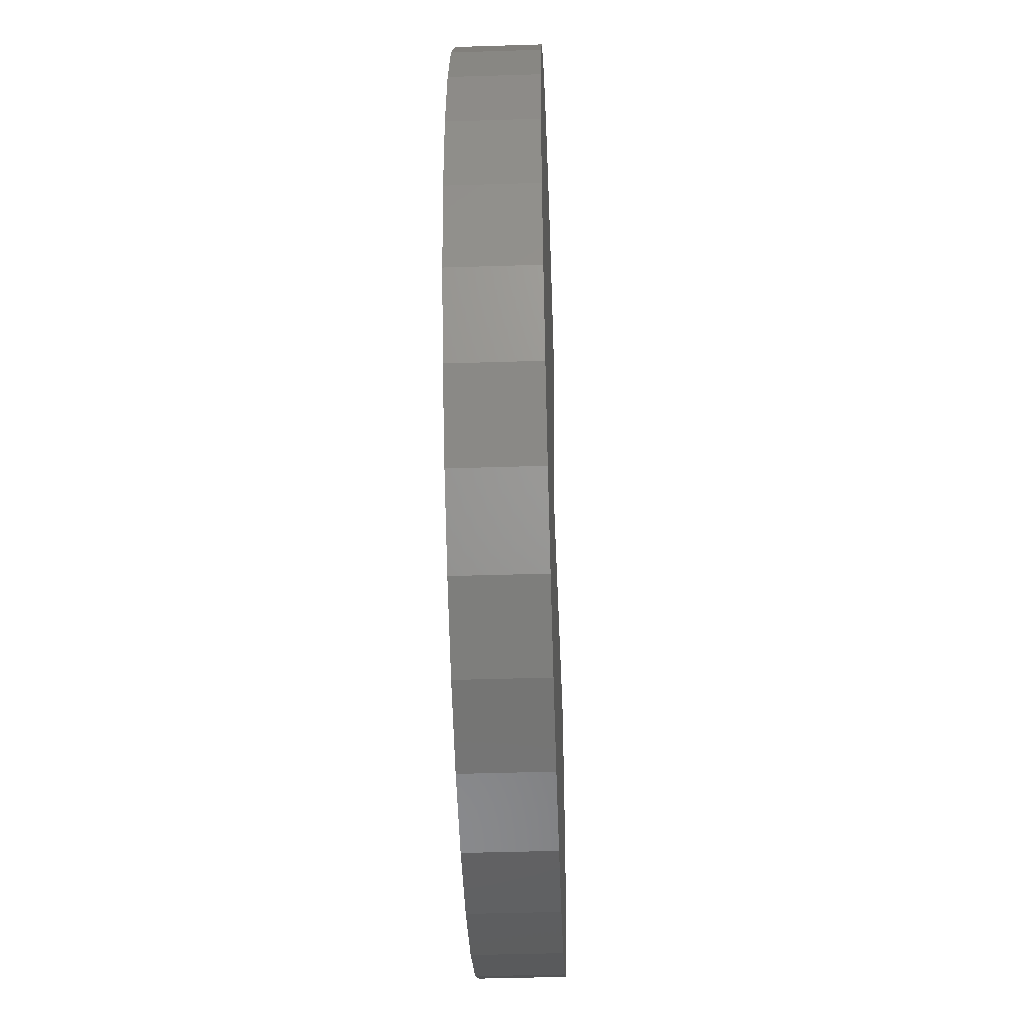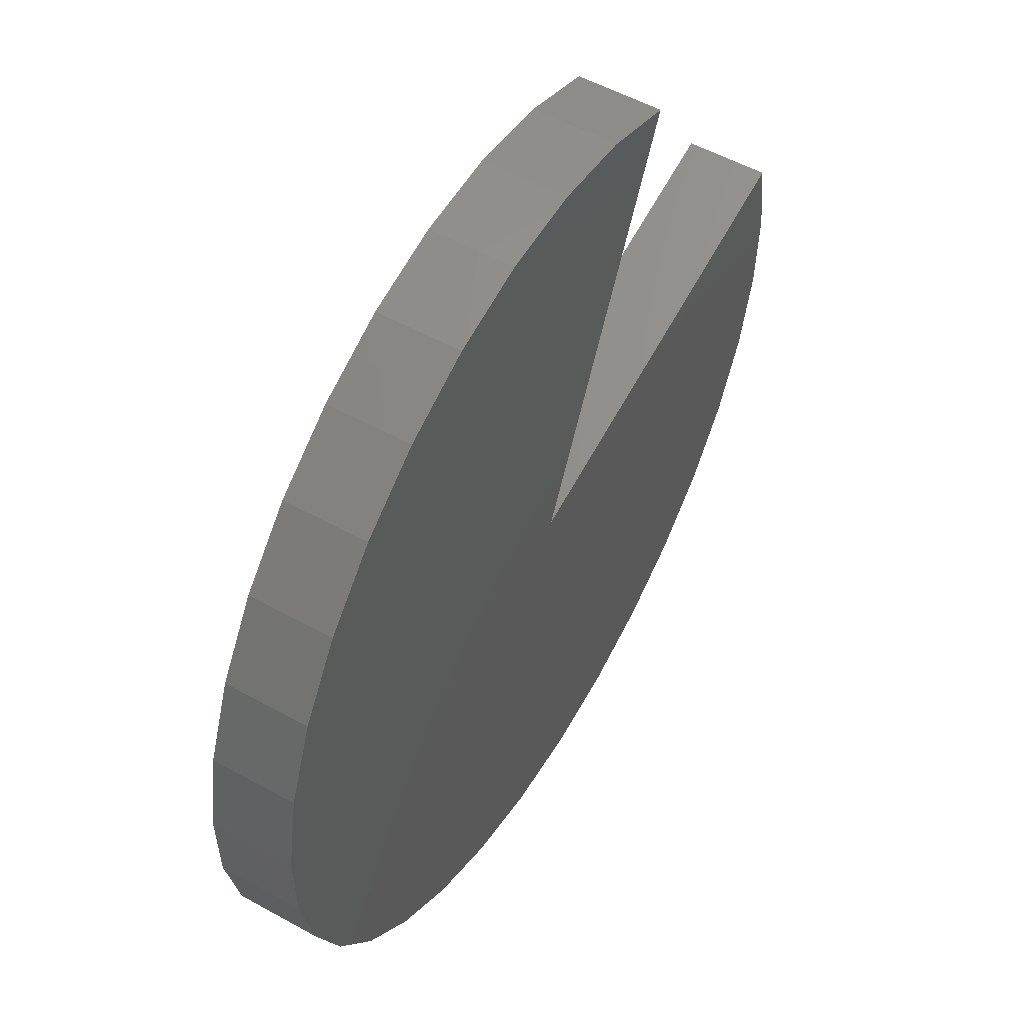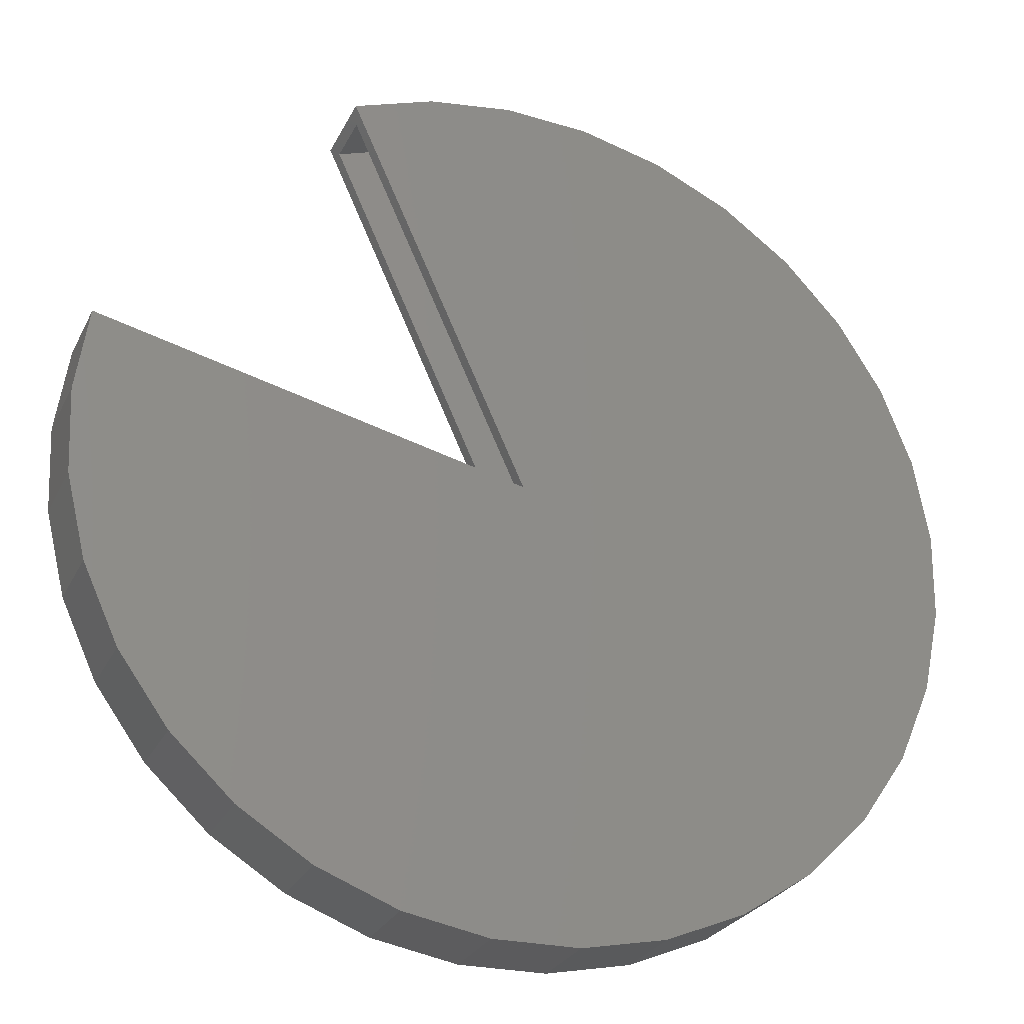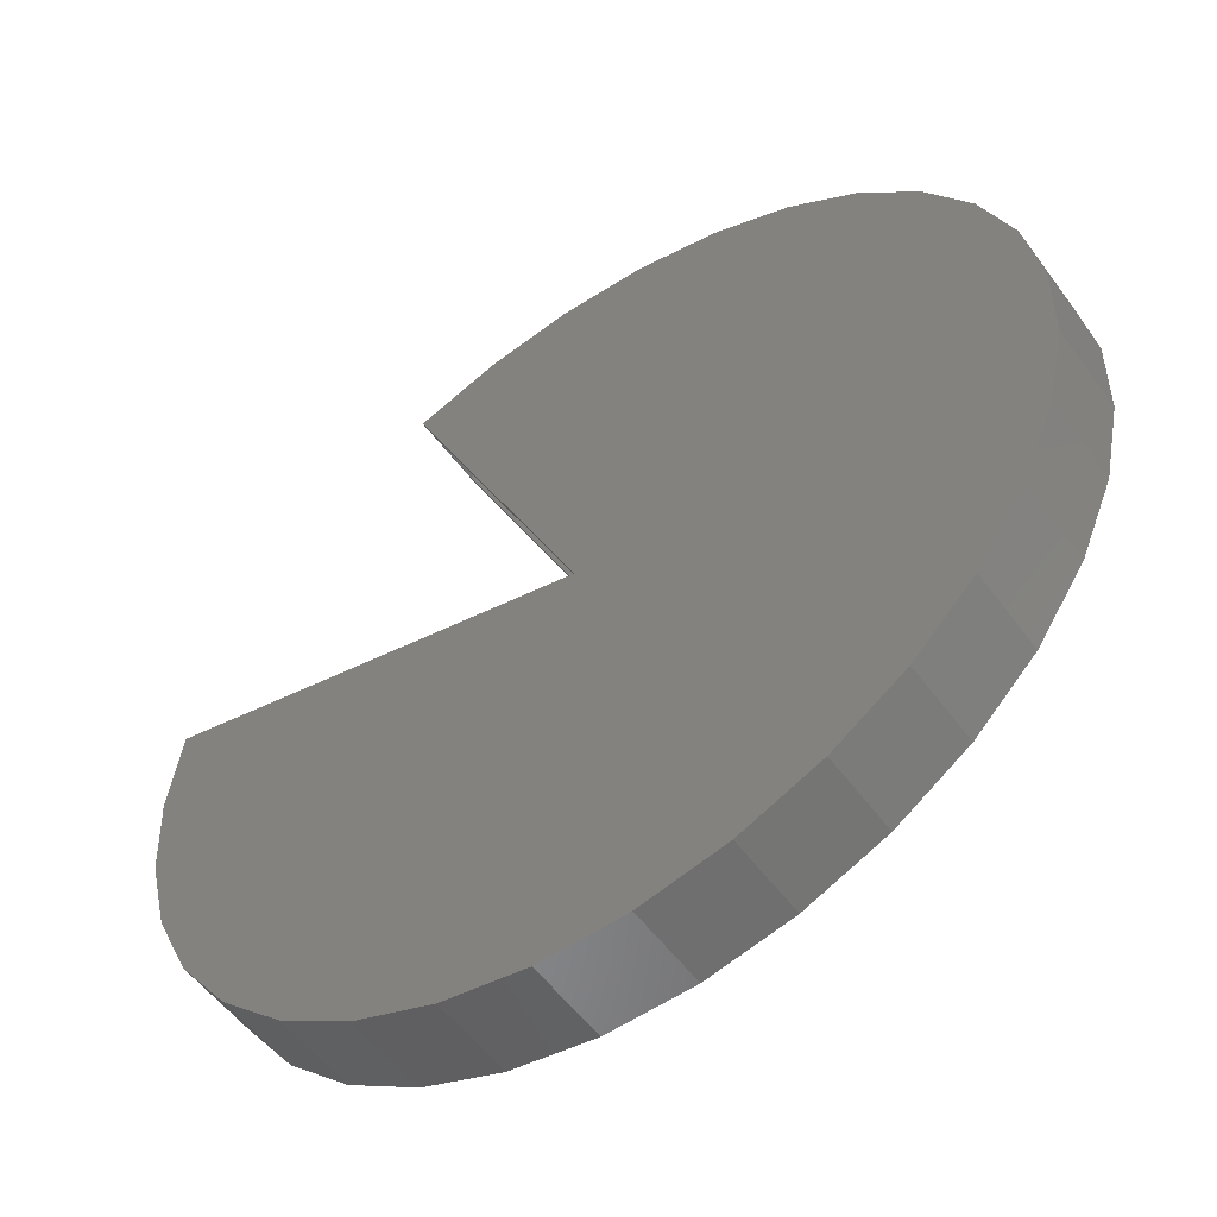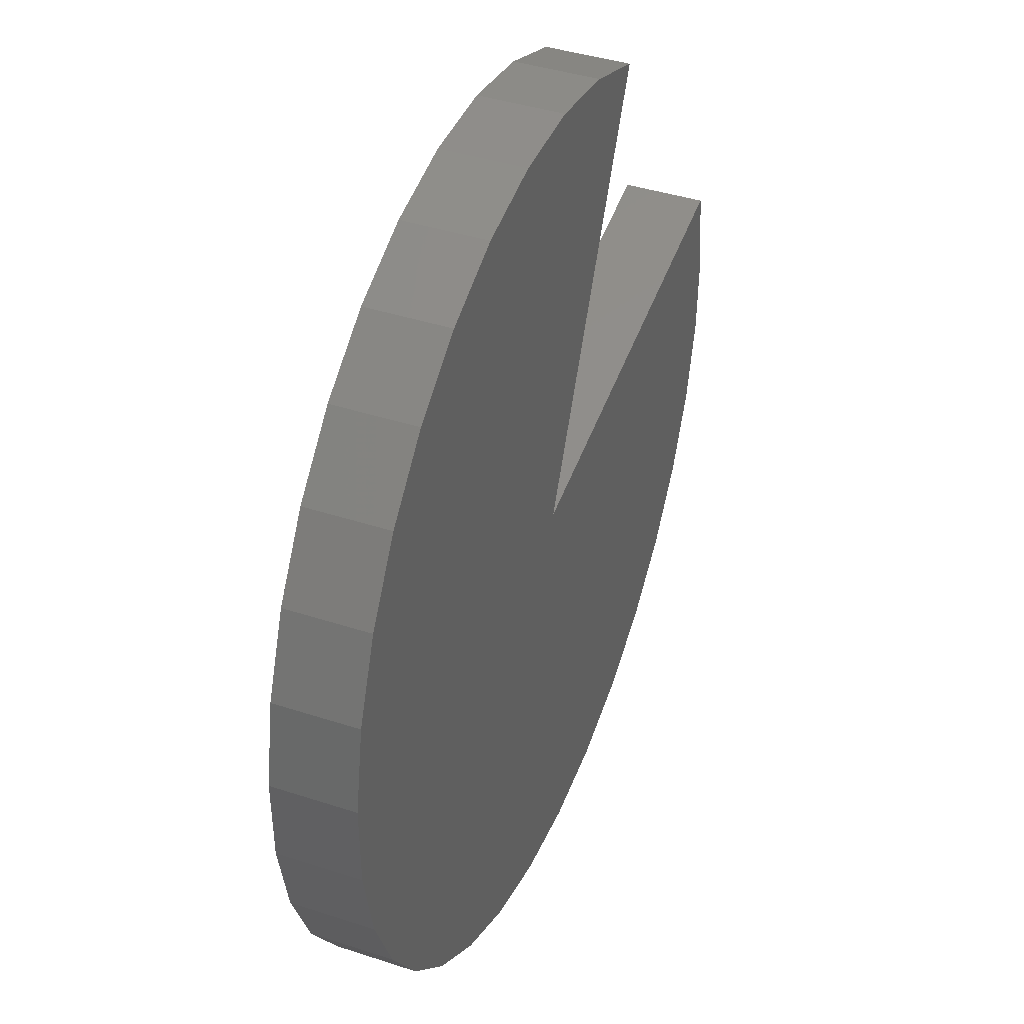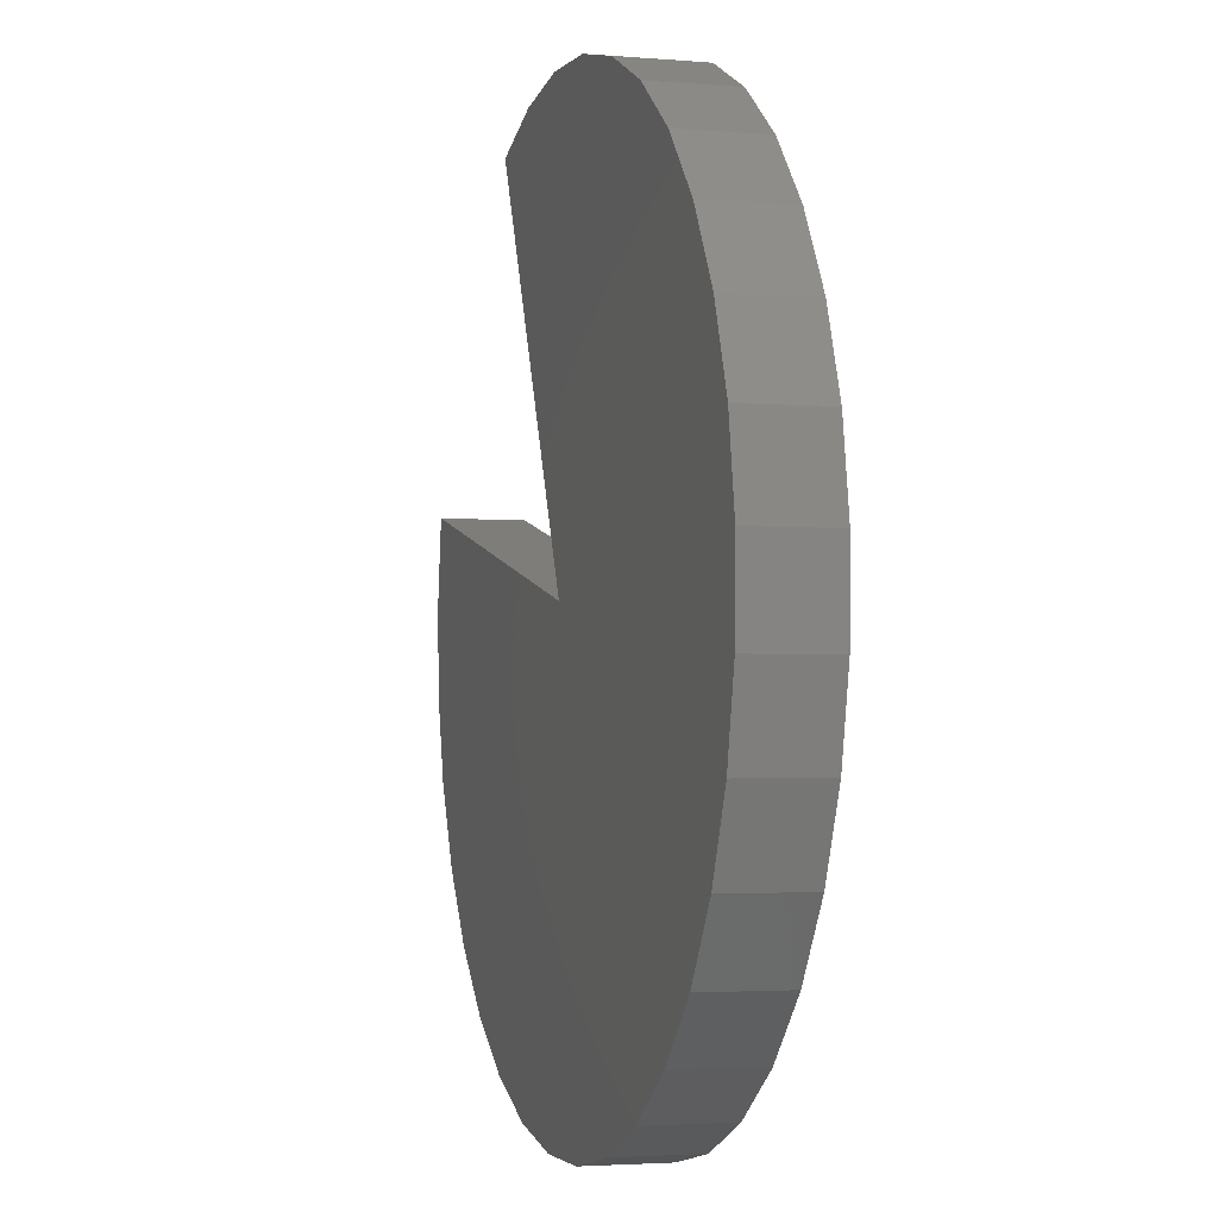
<metadata>
{"format":"stl","ext":"stl","renderer":"f3d","projection":"perspective","resolution":1024,"background":"white","views":[{"elev":-44.2,"azim":92.1,"up":"+Y"},{"elev":53.7,"azim":120.6,"up":"+Y"},{"elev":-27.2,"azim":-21.8,"up":"+Y"},{"elev":-54.5,"azim":35.6,"up":"+Y"},{"elev":40.3,"azim":112.0,"up":"+Y"},{"elev":-2.8,"azim":73.8,"up":"+Y"}]}
</metadata>
<code>
# stl→obj: 122 verts, 240 faces
v -0.0001339 0.0177 0.1094
v 0.01211 -0.009241 0.1094
v -0.0001339 0.0177 0.01562
v 0.01211 -0.009241 0.01562
v -0.0001339 0.0177 -0.007812
v -0.3101 0.6997 -0.007812
v -0.3004 0.6784 0.01562
v -0.3101 0.6997 0.1328
v -0.3004 0.6784 0.1094
v -0.0001339 0.0177 0.1328
v -0.7323 0.1891 -0.007812
v -0.7323 0.1891 0.1328
v 0.5862 -0.4562 0.01562
v 0.6636 -0.338 0.1094
v 0.6636 -0.338 0.01562
v 0.7171 -0.2072 0.1094
v 0.7171 -0.2072 0.01562
v 0.7447 -0.06873 0.1094
v 0.7447 -0.06873 0.01562
v 0.7456 0.07252 0.1094
v 0.7456 0.07252 0.01562
v 0.7195 0.2114 0.1094
v 0.7195 0.2114 0.01562
v 0.6676 0.3427 0.1094
v 0.6676 0.3427 0.01562
v 0.5916 0.4618 0.1094
v 0.5916 0.4618 0.01562
v 0.4944 0.5643 0.1094
v 0.4944 0.5643 0.01562
v 0.3795 0.6464 0.1094
v 0.3795 0.6464 0.01562
v 0.2511 0.7052 0.1094
v 0.2511 0.7052 0.01562
v 0.1138 0.7386 0.1094
v 0.1138 0.7386 0.01562
v -0.02728 0.7452 0.1094
v -0.02728 0.7452 0.01562
v -0.1671 0.7249 0.1094
v -0.1671 0.7249 0.01562
v 0.5862 -0.4562 0.1094
v 0.4878 -0.5575 0.01562
v 0.4878 -0.5575 0.1094
v 0.372 -0.6383 0.01562
v 0.372 -0.6383 0.1094
v 0.2428 -0.6956 0.01562
v 0.2428 -0.6956 0.1094
v 0.1052 -0.7273 0.01562
v 0.1052 -0.7273 0.1094
v -0.03597 -0.7323 0.01562
v -0.03597 -0.7323 0.1094
v -0.1755 -0.7103 0.01562
v -0.1755 -0.7103 0.1094
v -0.3083 -0.6622 0.01562
v -0.3083 -0.6622 0.1094
v -0.4296 -0.5898 0.01562
v -0.4296 -0.5898 0.1094
v -0.5349 -0.4956 0.01562
v -0.5349 -0.4956 0.1094
v -0.6204 -0.3832 0.01562
v -0.6204 -0.3832 0.1094
v -0.6829 -0.2565 0.01562
v -0.6829 -0.2565 0.1094
v -0.7202 -0.1203 0.01562
v -0.7202 -0.1203 0.1094
v -0.731 0.02056 0.01562
v -0.731 0.02056 0.1094
v -0.7148 0.1609 0.01562
v -0.7148 0.1609 0.1094
v -0.1717 0.7479 -0.007812
v -0.1717 0.7479 0.1328
v -0.02662 0.7687 -0.007812
v -0.02662 0.7687 0.1328
v 0.1198 0.7614 -0.007812
v 0.1198 0.7614 0.1328
v 0.2621 0.7262 -0.007812
v 0.2621 0.7262 0.1328
v 0.395 0.6645 -0.007812
v 0.395 0.6645 0.1328
v 0.5137 0.5785 -0.007812
v 0.5137 0.5785 0.1328
v 0.6138 0.4715 -0.007812
v 0.6138 0.4715 0.1328
v 0.6916 0.3472 -0.007812
v 0.6916 0.3472 0.1328
v 0.7442 0.2104 -0.007812
v 0.7442 0.2104 0.1328
v 0.7696 0.06606 -0.007812
v 0.7696 0.06606 0.1328
v 0.767 -0.0805 -0.007812
v 0.767 -0.0805 0.1328
v 0.7365 -0.2238 -0.007812
v 0.7365 -0.2238 0.1328
v 0.6791 -0.3587 -0.007812
v 0.6791 -0.3587 0.1328
v 0.597 -0.4801 -0.007812
v 0.597 -0.4801 0.1328
v 0.4932 -0.5836 -0.007812
v 0.4932 -0.5836 0.1328
v 0.3715 -0.6653 -0.007812
v 0.3715 -0.6653 0.1328
v 0.2364 -0.7223 -0.007812
v 0.2364 -0.7223 0.1328
v 0.09297 -0.7524 -0.007812
v 0.09297 -0.7524 0.1328
v -0.05359 -0.7545 -0.007812
v -0.05359 -0.7545 0.1328
v -0.1978 -0.7286 -0.007812
v -0.1978 -0.7286 0.1328
v -0.3345 -0.6755 -0.007812
v -0.3345 -0.6755 0.1328
v -0.4585 -0.5974 -0.007812
v -0.4585 -0.5974 0.1328
v -0.5652 -0.4969 -0.007812
v -0.5652 -0.4969 0.1328
v -0.6508 -0.3779 -0.007812
v -0.6508 -0.3779 0.1328
v -0.7121 -0.2448 -0.007812
v -0.7121 -0.2448 0.1328
v -0.7468 -0.1024 -0.007812
v -0.7468 -0.1024 0.1328
v -0.7536 0.04404 -0.007812
v -0.7536 0.04404 0.1328
f 1 2 3
f 3 2 4
f 5 3 6
f 6 3 7
f 6 7 8
f 8 7 9
f 8 9 10
f 10 9 1
f 11 12 10
f 11 10 1
f 11 1 3
f 11 3 5
f 13 14 15
f 15 14 16
f 15 16 17
f 17 16 18
f 17 18 19
f 19 18 20
f 19 20 21
f 21 20 22
f 21 22 23
f 23 22 24
f 23 24 25
f 25 24 26
f 25 26 27
f 27 26 28
f 27 28 29
f 29 28 30
f 29 30 31
f 31 30 32
f 31 32 33
f 33 32 34
f 33 34 35
f 35 34 36
f 35 36 37
f 37 36 38
f 37 38 39
f 39 38 9
f 39 9 7
f 14 13 40
f 40 13 41
f 40 41 42
f 42 41 43
f 42 43 44
f 44 43 45
f 44 45 46
f 46 45 47
f 46 47 48
f 48 47 49
f 48 49 50
f 50 49 51
f 50 51 52
f 52 51 53
f 52 53 54
f 54 53 55
f 54 55 56
f 56 55 57
f 56 57 58
f 58 57 59
f 58 59 60
f 60 59 61
f 60 61 62
f 62 61 63
f 62 63 64
f 64 63 65
f 64 65 66
f 66 65 67
f 66 67 68
f 3 4 19
f 3 19 21
f 3 21 23
f 3 23 25
f 3 25 27
f 3 27 29
f 3 29 31
f 3 31 7
f 35 37 33
f 33 37 39
f 33 39 31
f 31 39 7
f 49 47 51
f 51 47 45
f 51 45 53
f 53 45 43
f 53 43 55
f 55 43 41
f 55 41 57
f 57 41 13
f 57 13 59
f 59 13 15
f 59 15 61
f 61 15 17
f 61 17 63
f 63 17 19
f 63 19 65
f 65 19 4
f 65 4 67
f 1 9 30
f 1 30 28
f 1 28 26
f 1 26 24
f 1 24 22
f 1 22 20
f 1 20 18
f 1 18 2
f 34 32 36
f 36 32 38
f 32 30 38
f 38 30 9
f 68 2 66
f 66 2 18
f 66 18 64
f 64 18 16
f 64 16 62
f 62 16 14
f 62 14 60
f 60 14 40
f 60 40 58
f 58 40 42
f 58 42 56
f 56 42 44
f 56 44 54
f 54 44 46
f 54 46 52
f 52 46 48
f 52 48 50
f 6 8 69
f 69 8 70
f 69 70 71
f 71 70 72
f 71 72 73
f 73 72 74
f 73 74 75
f 75 74 76
f 75 76 77
f 77 76 78
f 77 78 79
f 79 78 80
f 79 80 81
f 81 80 82
f 81 82 83
f 83 82 84
f 83 84 85
f 85 84 86
f 85 86 87
f 87 86 88
f 87 88 89
f 89 88 90
f 89 90 91
f 91 90 92
f 91 92 93
f 93 92 94
f 93 94 95
f 95 94 96
f 95 96 97
f 97 96 98
f 97 98 99
f 99 98 100
f 99 100 101
f 101 100 102
f 101 102 103
f 103 102 104
f 103 104 105
f 105 104 106
f 105 106 107
f 107 106 108
f 107 108 109
f 109 108 110
f 109 110 111
f 111 110 112
f 111 112 113
f 113 112 114
f 113 114 115
f 115 114 116
f 115 116 117
f 117 116 118
f 117 118 119
f 119 118 120
f 119 120 121
f 121 120 122
f 121 122 11
f 11 122 12
f 5 6 77
f 5 77 79
f 5 79 81
f 5 81 83
f 5 83 85
f 5 85 87
f 5 87 89
f 5 89 119
f 5 119 121
f 5 121 11
f 73 75 71
f 71 75 69
f 75 77 69
f 69 77 6
f 95 115 93
f 93 115 117
f 93 117 91
f 91 117 119
f 91 119 89
f 115 95 113
f 113 95 97
f 113 97 111
f 111 97 99
f 111 99 109
f 109 99 101
f 109 101 107
f 107 101 103
f 107 103 105
f 10 12 122
f 10 122 120
f 10 120 90
f 10 90 88
f 10 88 86
f 10 86 84
f 10 84 82
f 10 82 80
f 10 80 78
f 10 78 8
f 74 72 76
f 76 72 70
f 76 70 78
f 78 70 8
f 90 120 92
f 92 120 118
f 92 118 94
f 94 118 116
f 94 116 96
f 96 116 114
f 96 114 98
f 98 114 112
f 98 112 100
f 100 112 110
f 100 110 102
f 102 110 108
f 102 108 104
f 104 108 106
f 2 68 4
f 4 68 67

</code>
